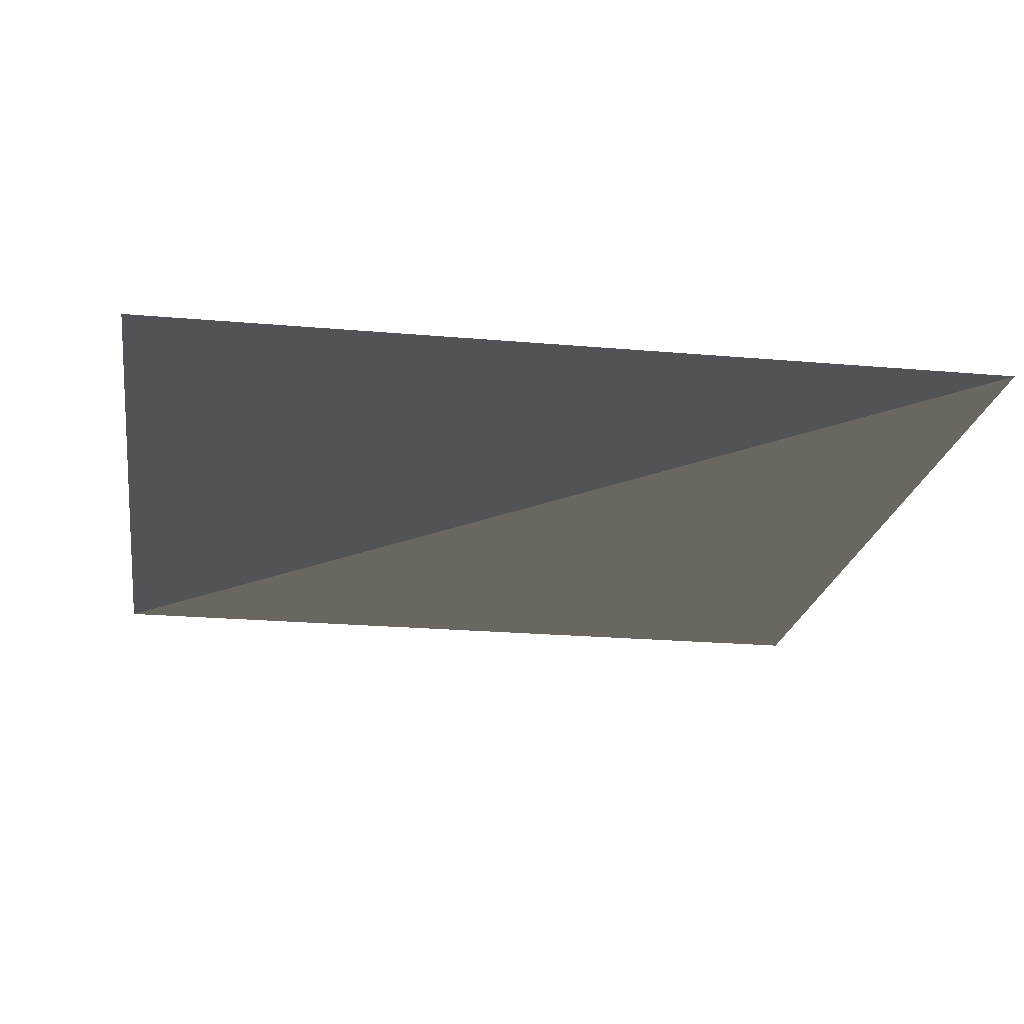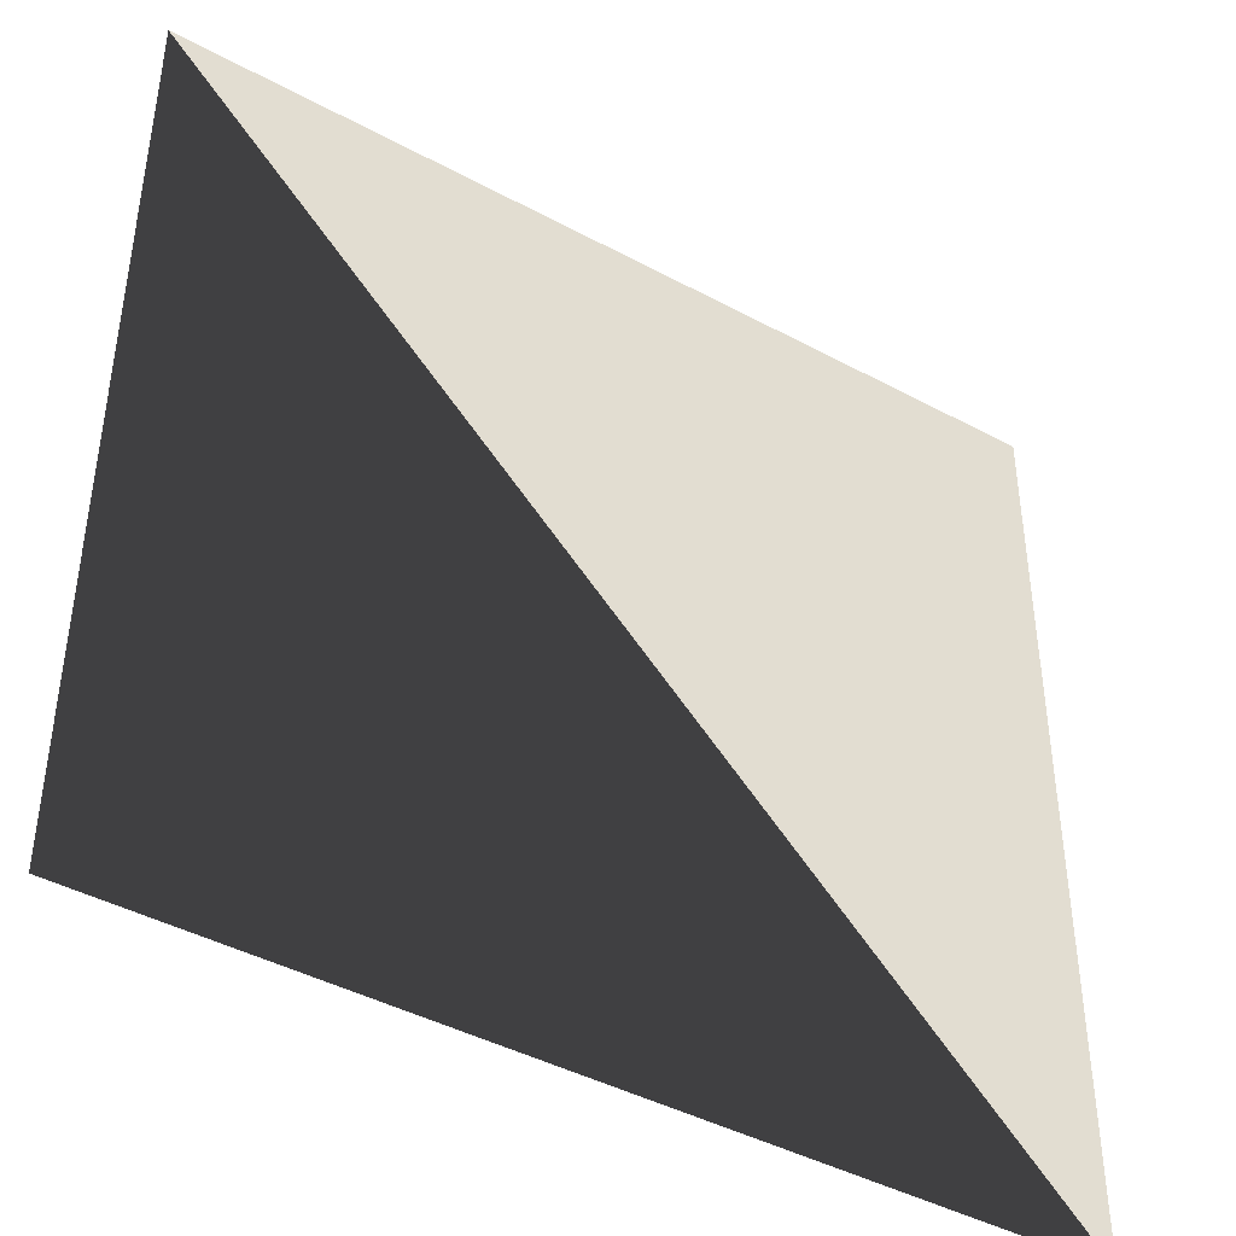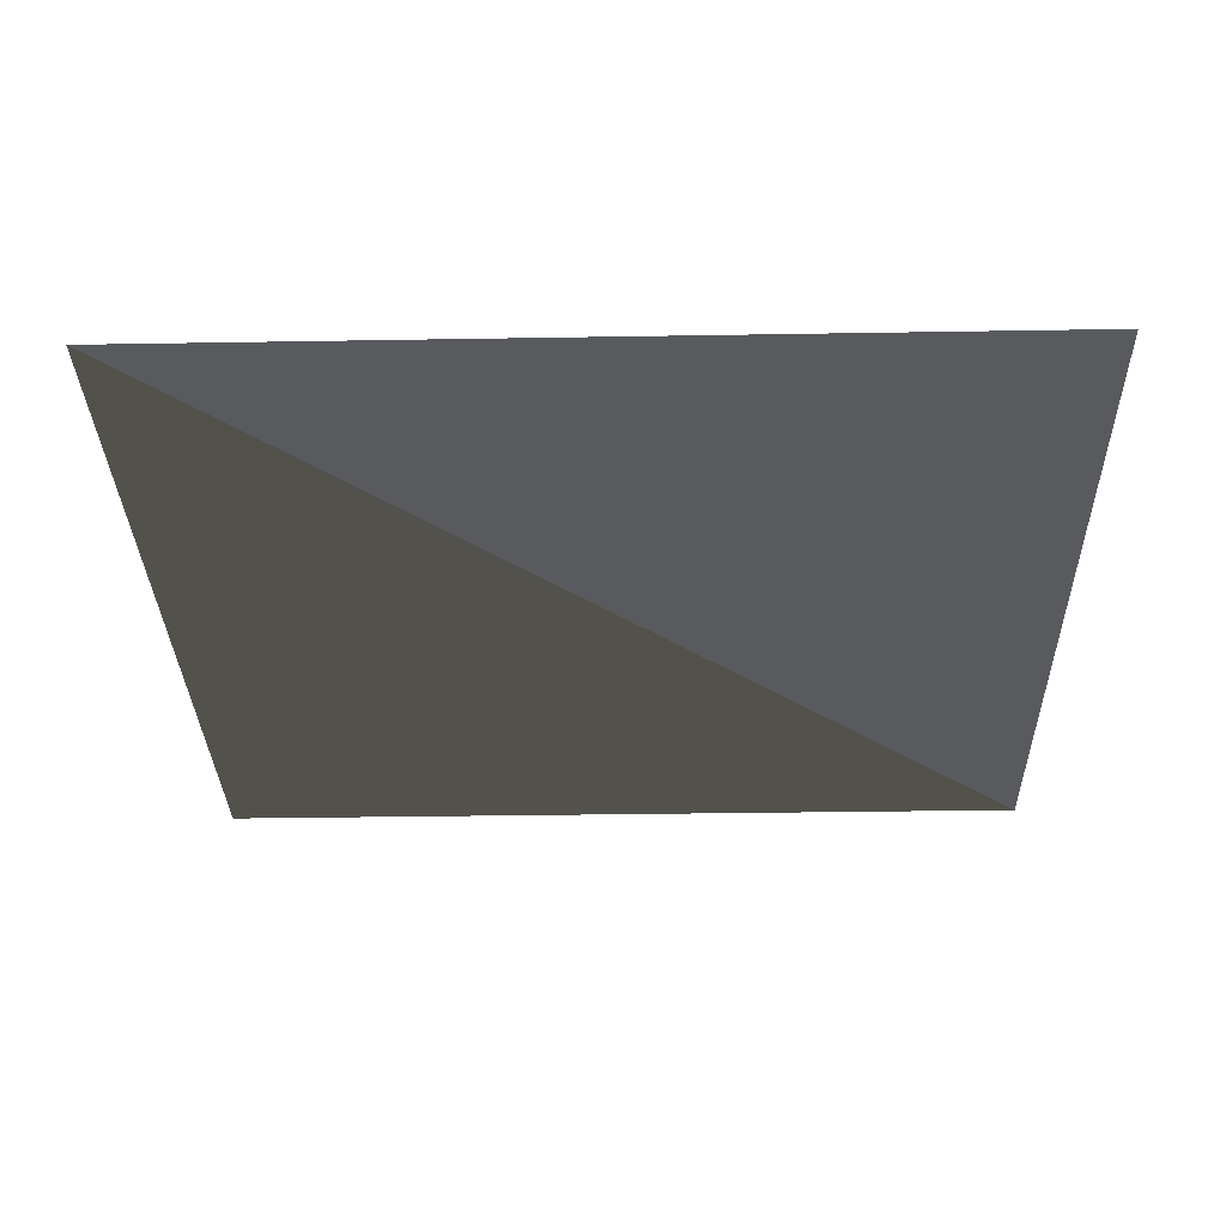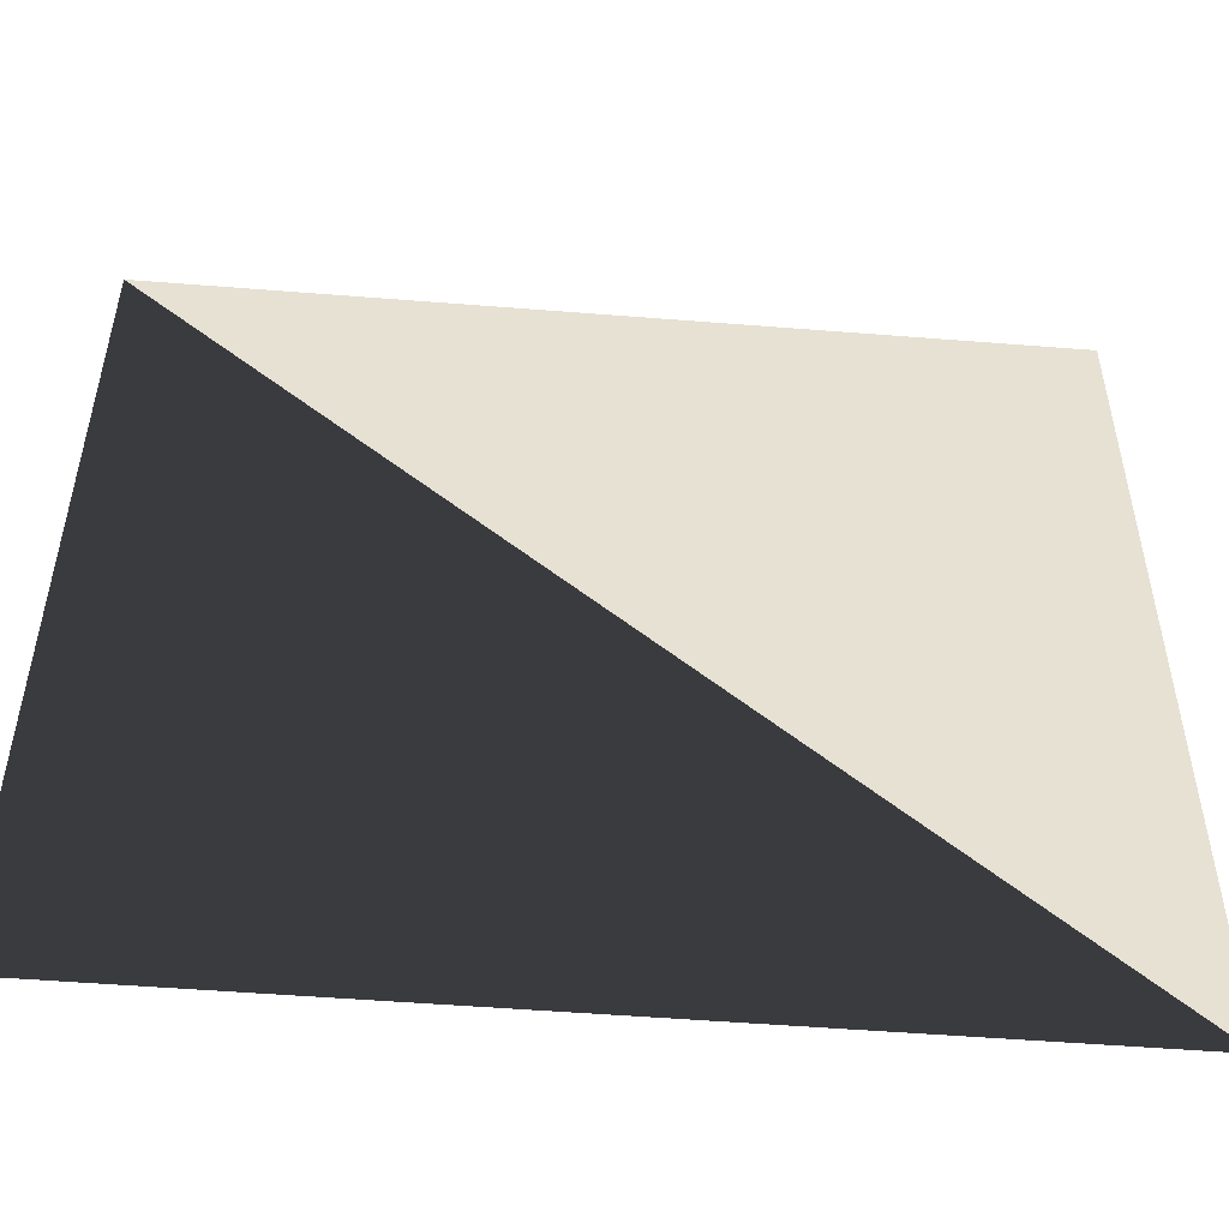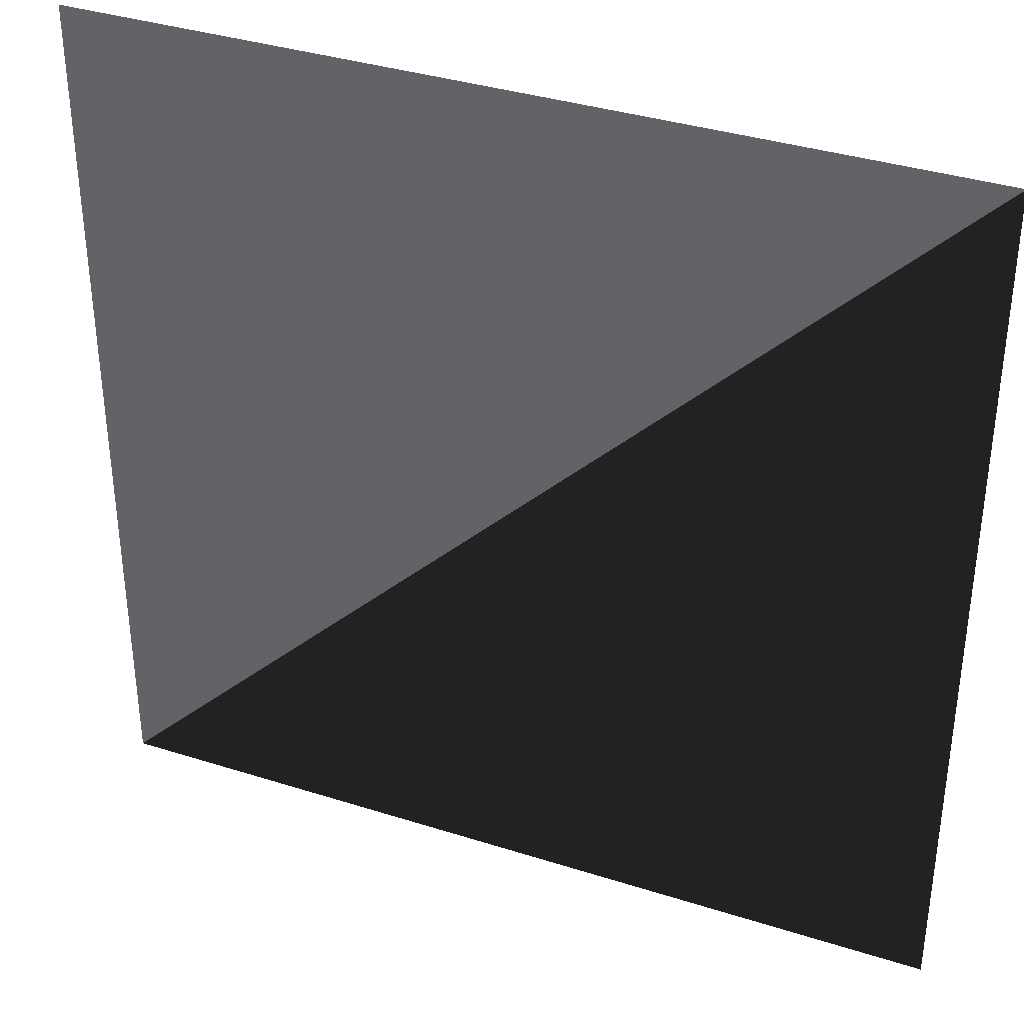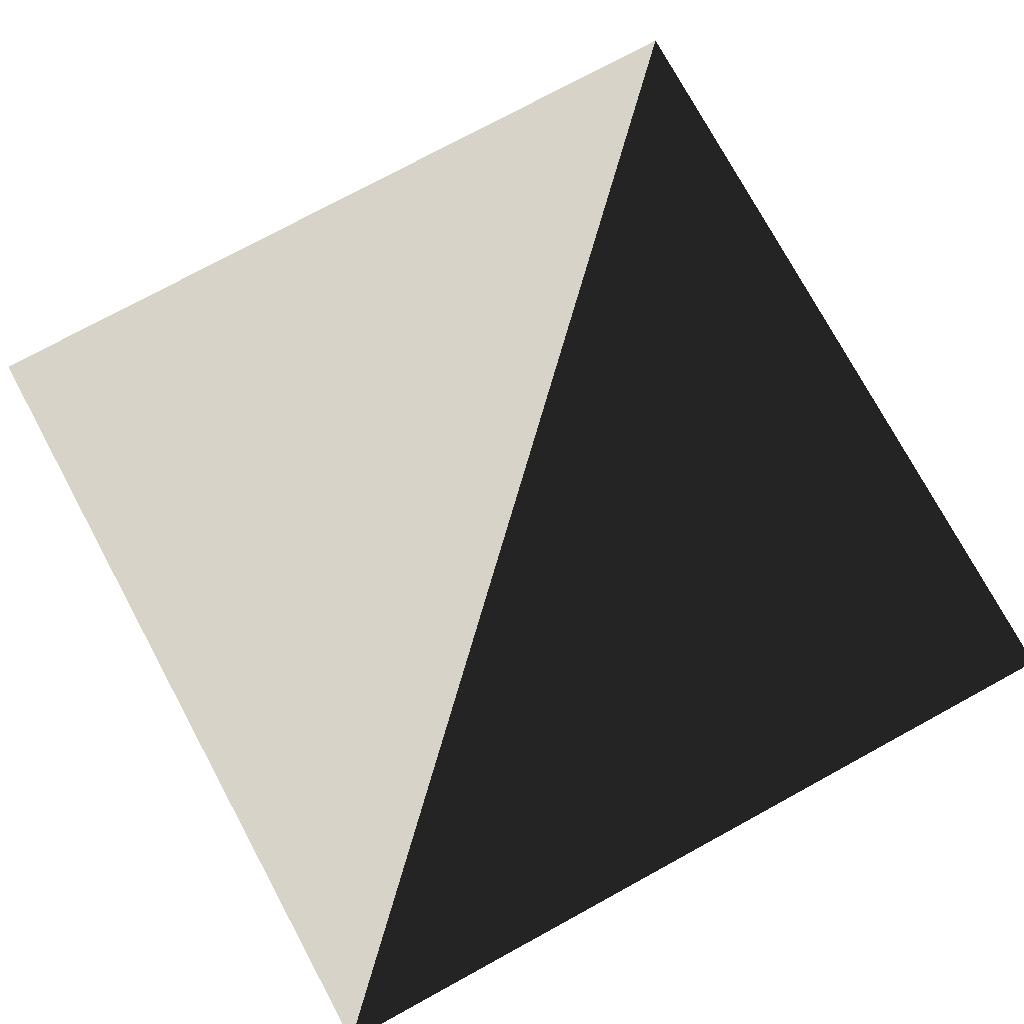
<metadata>
{"format":"obj","ext":"obj","renderer":"f3d","projection":"perspective","resolution":1024,"background":"white","views":[{"elev":-21.7,"azim":81.1,"up":"+Y"},{"elev":-42.9,"azim":-32.7,"up":"+Z"},{"elev":-31.0,"azim":1.4,"up":"+Y"},{"elev":-52.2,"azim":-4.9,"up":"+Z"},{"elev":36.3,"azim":-157.4,"up":"+Z"},{"elev":76.7,"azim":151.5,"up":"+Y"}]}
</metadata>
<code>
v -1 0 -1
v 1 0 -1
v -1 0 1
v 1 0 1
f 1 2 3
f 2 3 4

</code>
